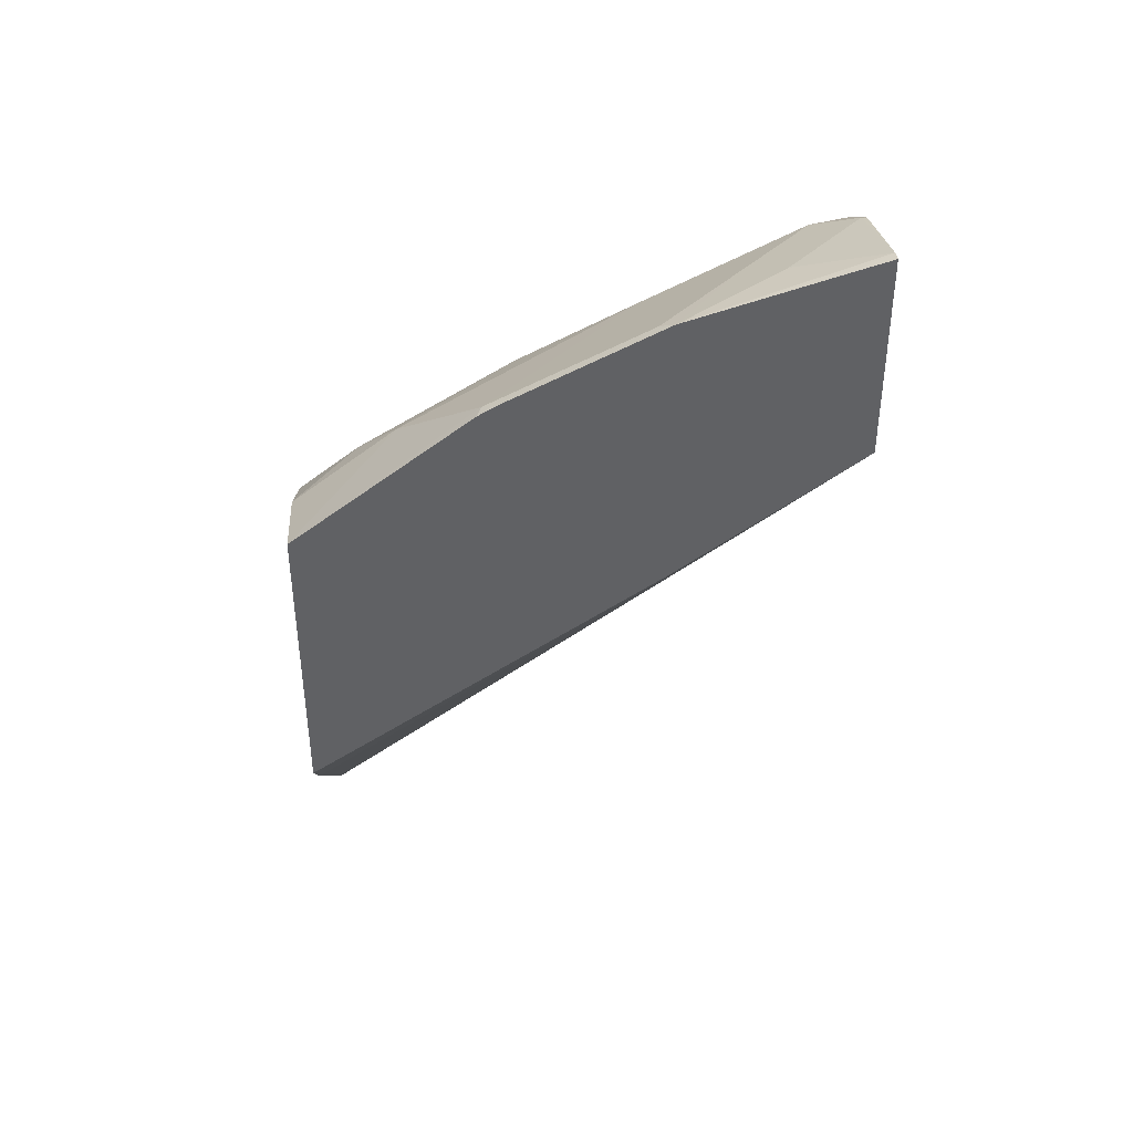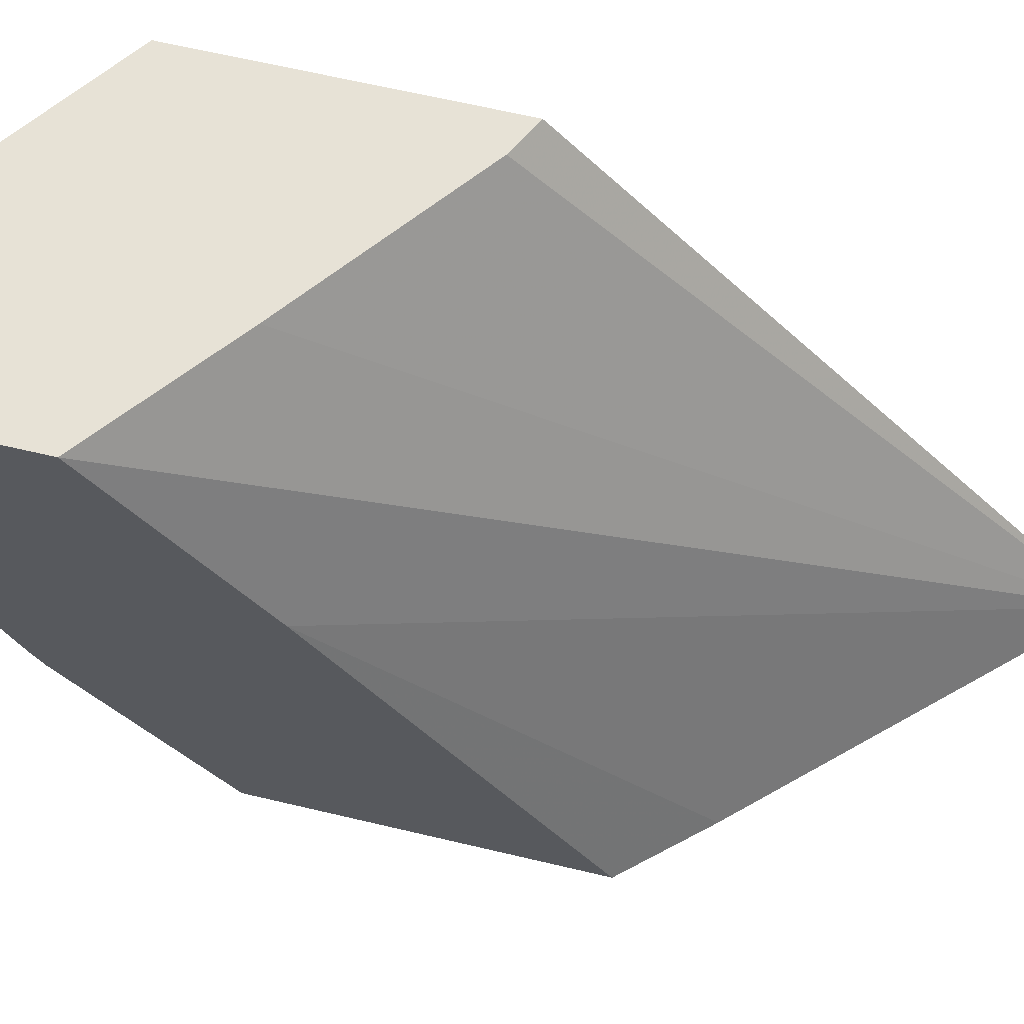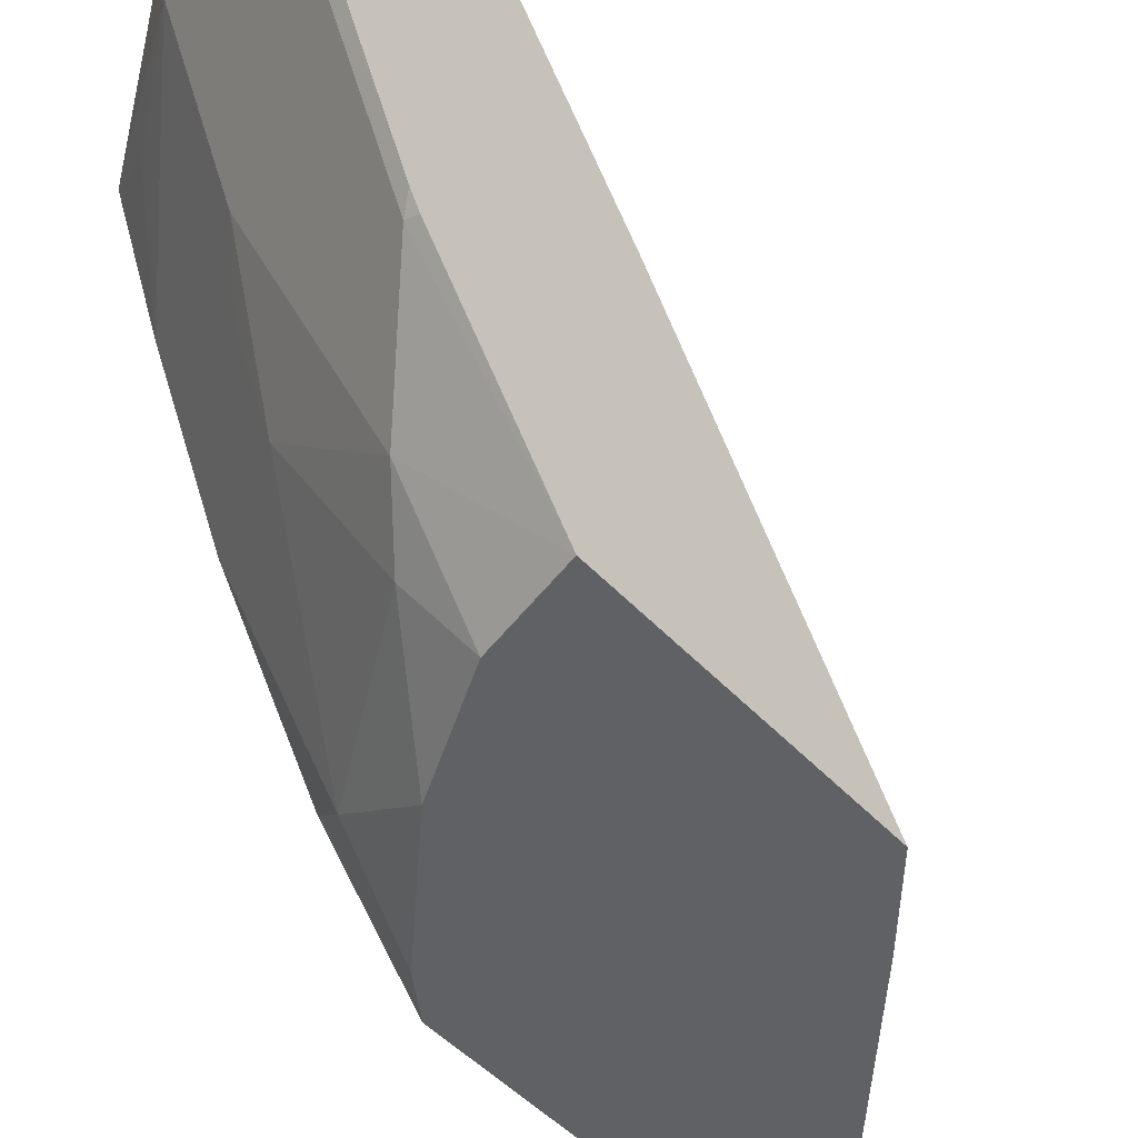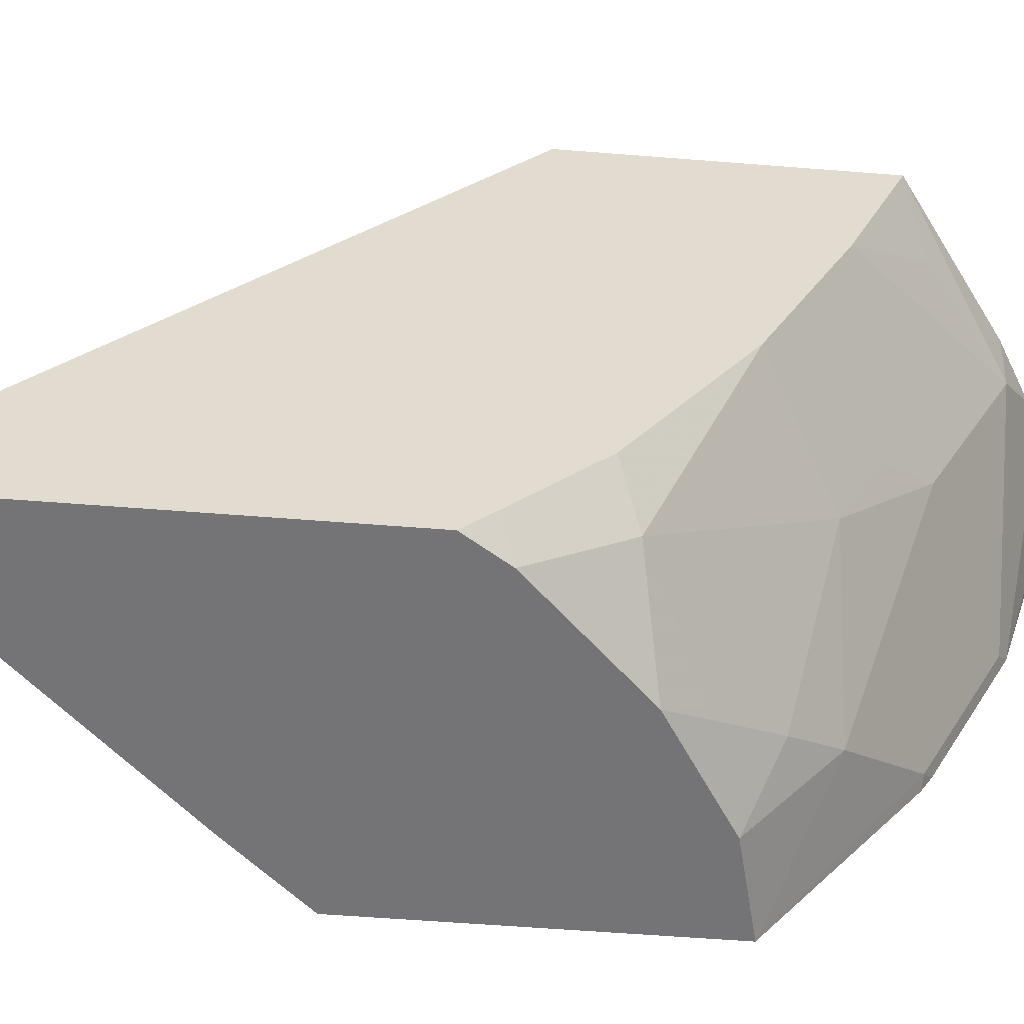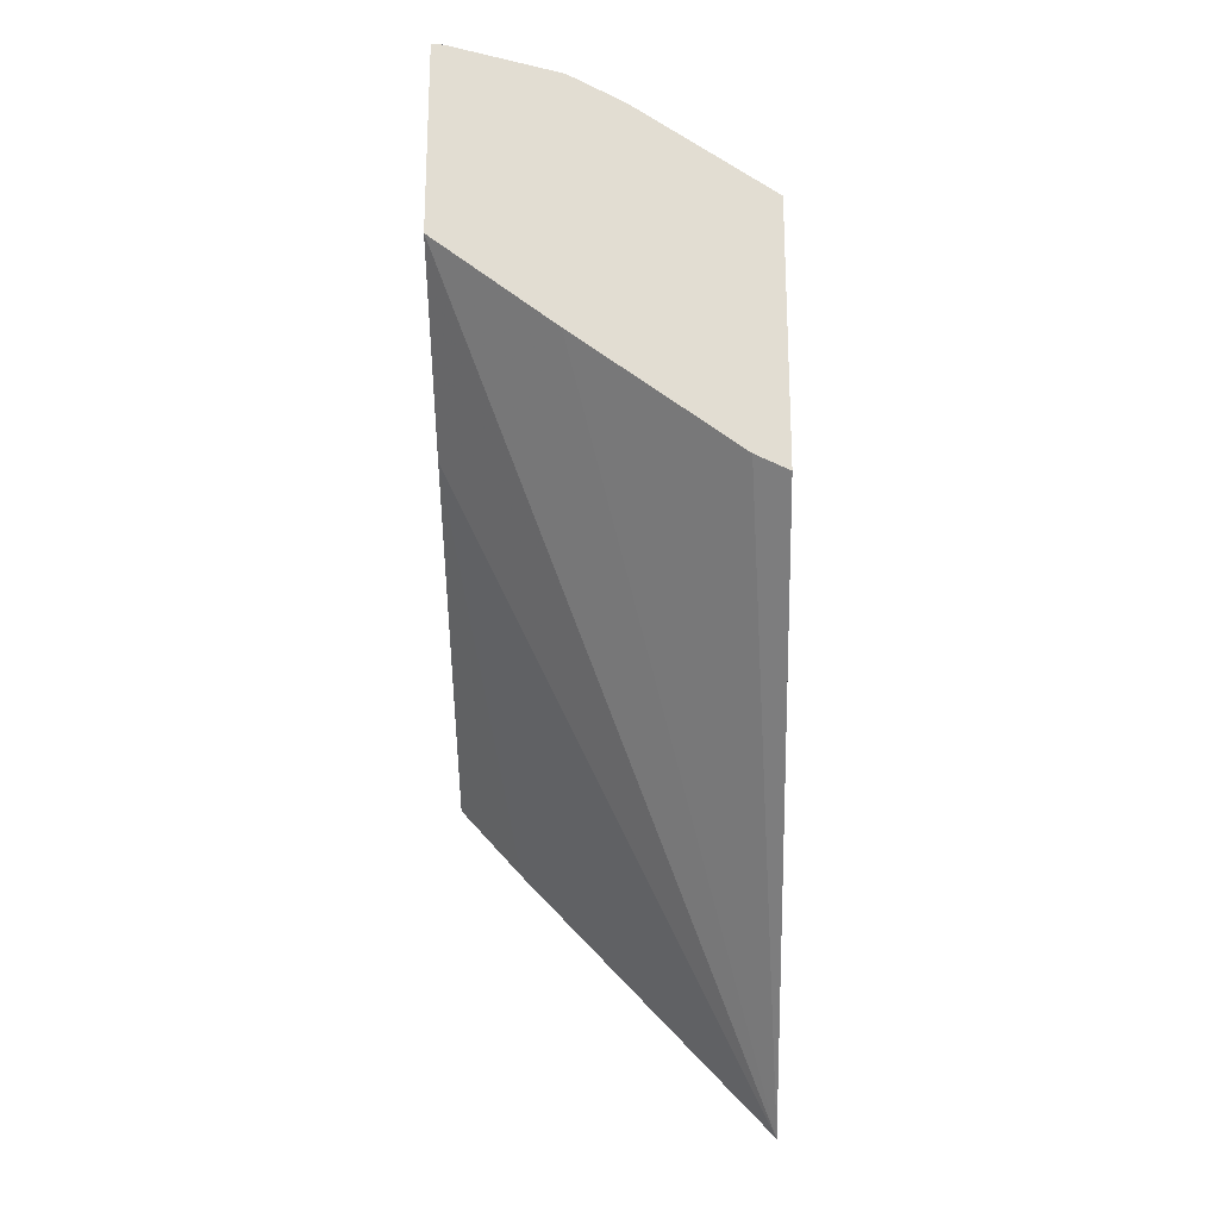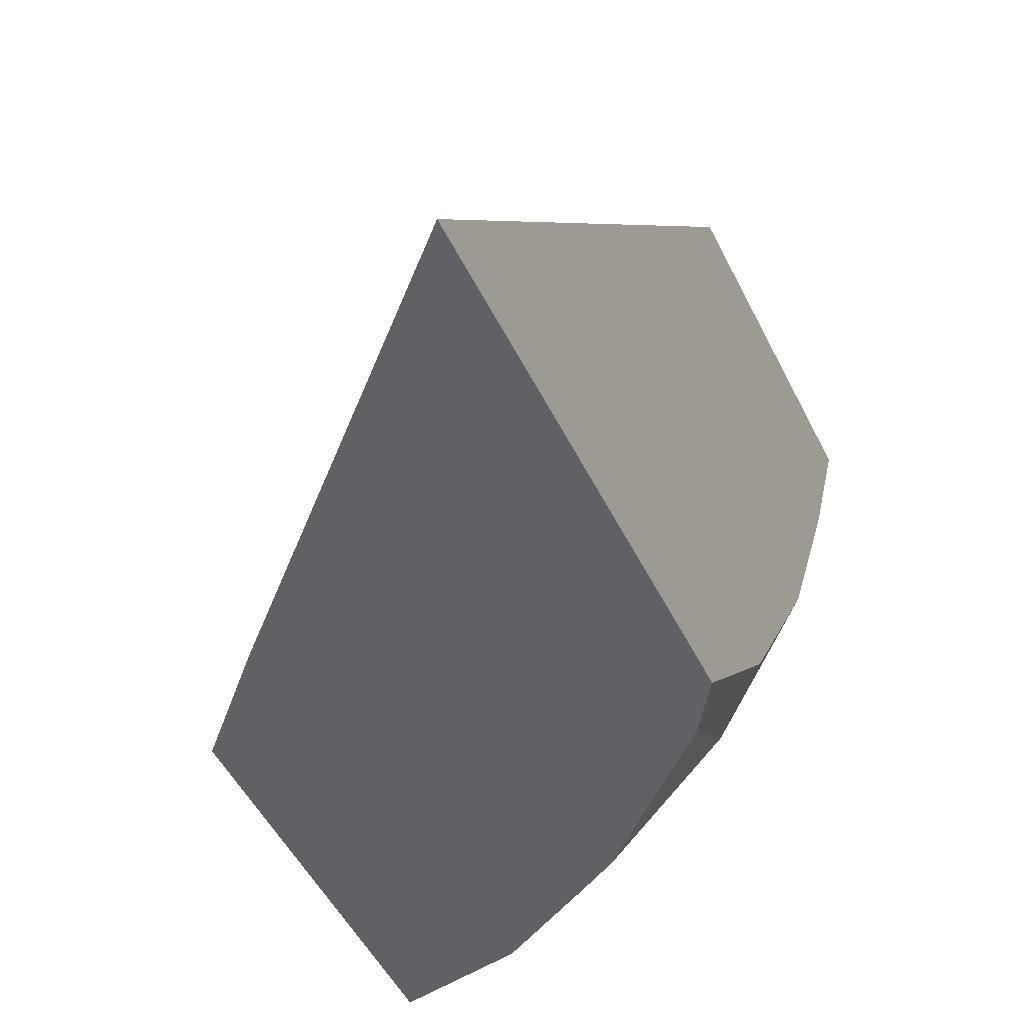
<metadata>
{"format":"obj","ext":"obj","renderer":"f3d","projection":"perspective","resolution":1024,"background":"white","views":[{"elev":40.6,"azim":85.8,"up":"+Z"},{"elev":63.2,"azim":103.6,"up":"+Y"},{"elev":-49.0,"azim":40.7,"up":"+Y"},{"elev":-56.3,"azim":-94.8,"up":"+Y"},{"elev":-22.1,"azim":-178.9,"up":"+Z"},{"elev":-45.6,"azim":-155.9,"up":"+Y"}]}
</metadata>
<code>
v -0.4483 -0.6568 0.2904
v -0.4545 -0.6568 0.2922
v -0.4545 -0.6568 0.2783
v -0.3283 -0.6568 0.4105
v -0.4545 -0.6568 0.48
v -0.4545 -0.3956 0.5122
v -0.438 -0.3956 0.5204
v -0.3577 -0.3956 0.5813
v -0.297 -0.3956 0.6288
v -0.297 -0.4864 0.5618
v -0.297 -0.6568 0.4451
v -0.442 -0.6568 0.4989
v -0.4545 -0.6444 0.4927
v -0.4545 -0.3956 0.6459
v -0.297 -0.3956 0.7287
v -0.297 -0.6568 0.5919
v -0.3916 -0.6568 0.5493
v -0.4357 -0.6252 0.5399
v -0.4545 -0.6065 0.5306
v -0.4545 -0.4547 0.6206
v -0.4294 -0.4168 0.6567
v -0.3789 -0.4168 0.6962
v -0.386 -0.3956 0.6953
v -0.3031 -0.3956 0.7279
v -0.297 -0.4168 0.7222
v -0.297 -0.5704 0.6581
v -0.3031 -0.5683 0.6583
v -0.341 -0.6062 0.6204
v -0.341 -0.6568 0.5809
v -0.3789 -0.6441 0.5683
v -0.36 -0.6252 0.5967
v -0.3979 -0.5494 0.6157
v -0.4545 -0.5305 0.5827
v -0.3979 -0.5115 0.6347
v -0.3979 -0.4358 0.6725
v -0.3789 -0.4926 0.6583
v -0.341 -0.4547 0.6962
v -0.36 -0.3979 0.7104
v -0.3607 -0.3956 0.7101
v -0.3577 -0.3956 0.7116
v -0.3221 -0.4358 0.7104
v -0.297 -0.4864 0.7008
v -0.297 -0.5622 0.663
v -0.3031 -0.4926 0.6962
v -0.341 -0.5305 0.6583
f 20 35 22
f 22 38 23
f 22 37 38
f 22 36 37
f 22 34 36
f 22 35 34
f 20 33 34
f 20 22 21
f 20 34 35
f 16 26 27
f 18 32 33
f 18 31 32
f 18 30 31
f 17 30 18
f 17 29 30
f 16 28 29
f 16 27 28
f 23 38 39
f 18 33 19
f 24 40 38
f 38 42 41
f 24 41 42
f 15 24 25
f 37 42 38
f 37 44 42
f 36 45 37
f 32 34 33
f 32 36 34
f 29 31 30
f 38 40 39
f 28 36 32
f 28 45 36
f 28 31 29
f 28 32 31
f 27 45 28
f 27 37 45
f 27 44 37
f 27 42 44
f 27 43 42
f 26 43 27
f 24 42 25
f 24 38 41
f 14 22 23
f 1 12 5
f 14 20 21
f 3 8 9
f 3 7 8
f 3 6 7
f 2 6 3
f 2 14 6
f 2 20 14
f 2 33 20
f 2 13 19
f 3 9 10
f 2 5 13
f 1 17 12
f 1 29 17
f 1 16 29
f 1 11 16
f 1 4 11
f 1 3 4
f 1 2 3
f 14 21 22
f 1 5 2
f 3 10 4
f 2 19 33
f 5 12 13
f 12 19 13
f 4 10 11
f 12 18 19
f 12 17 18
f 9 11 10
f 9 16 11
f 9 43 26
f 9 42 43
f 9 25 42
f 9 26 16
f 6 8 7
f 6 14 23
f 9 15 25
f 6 39 40
f 6 40 24
f 6 23 39
f 6 15 9
f 6 9 8
f 6 24 15

</code>
